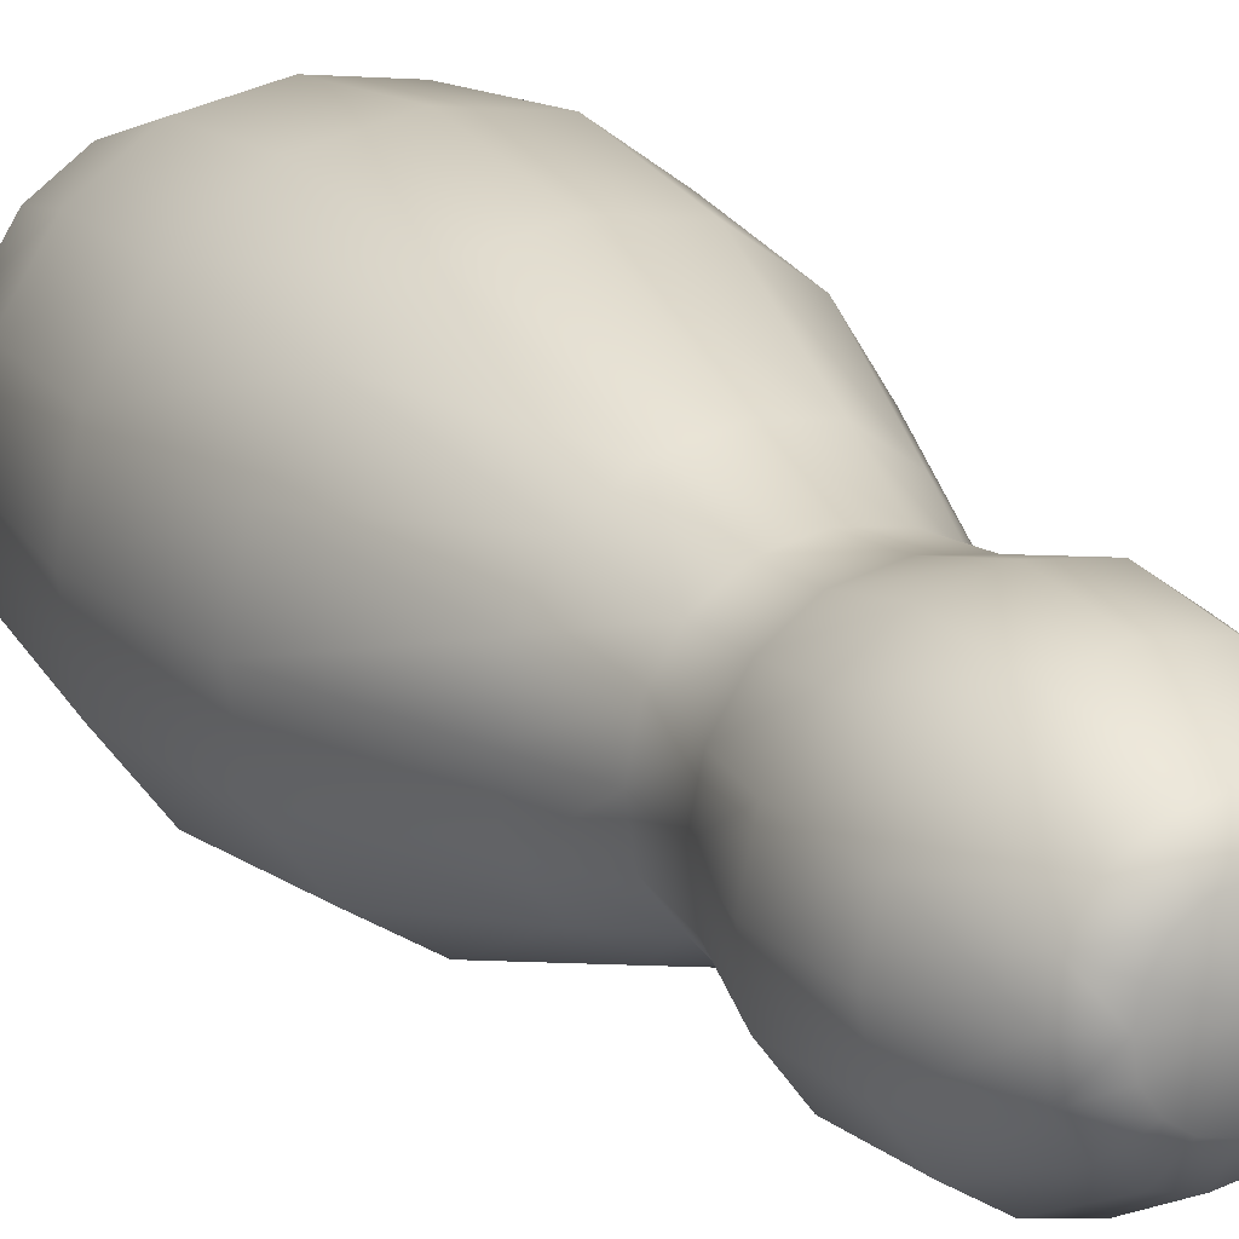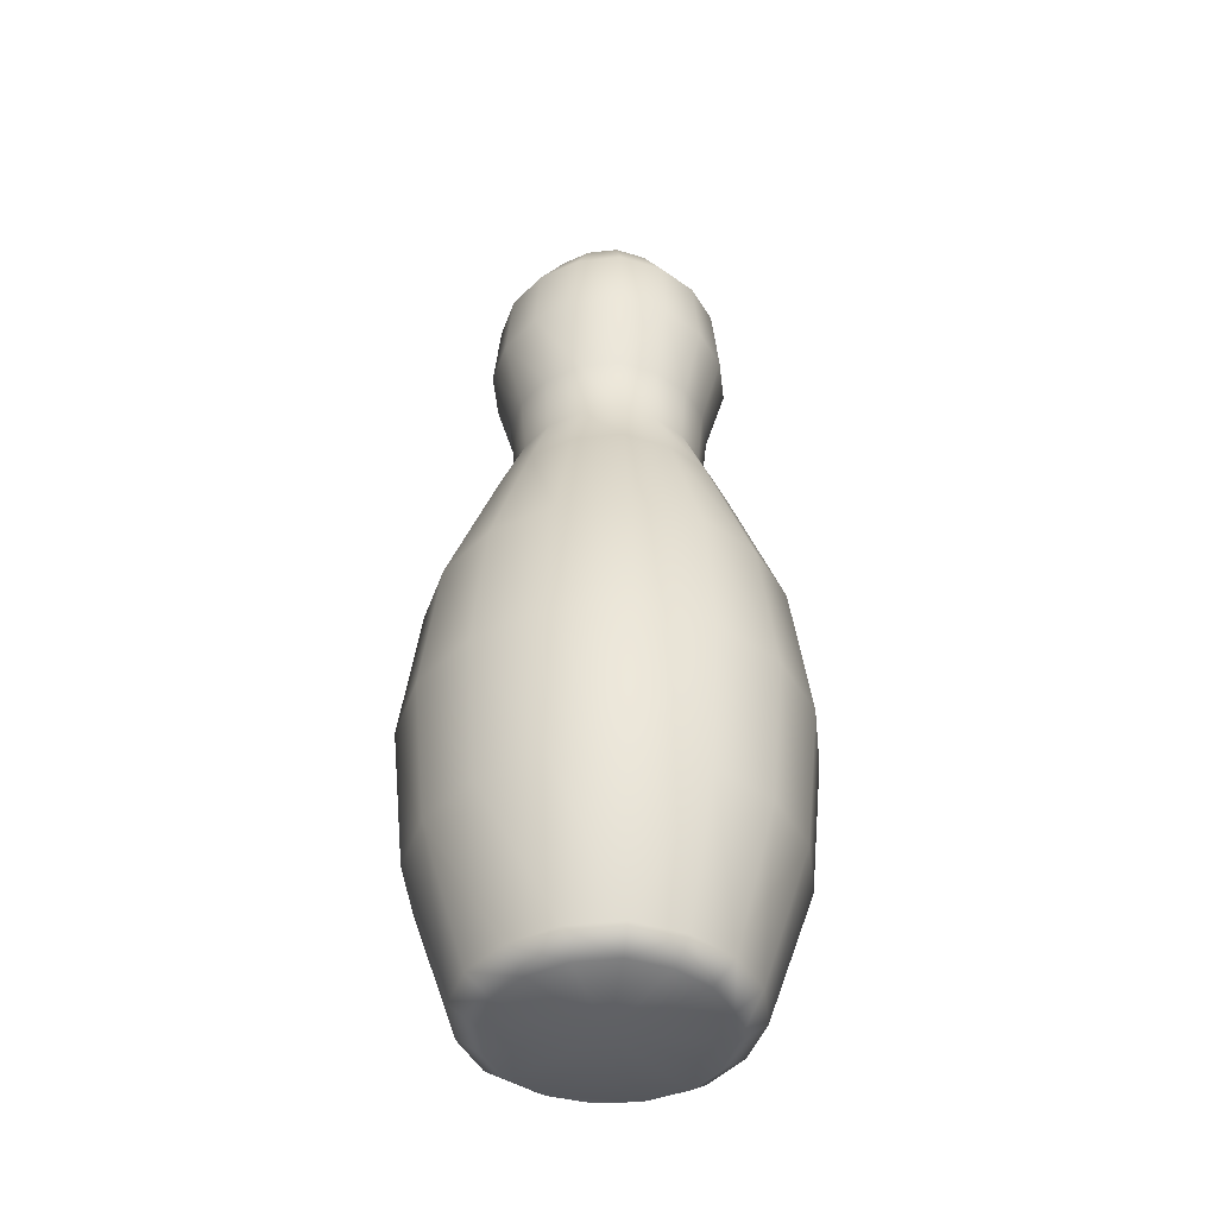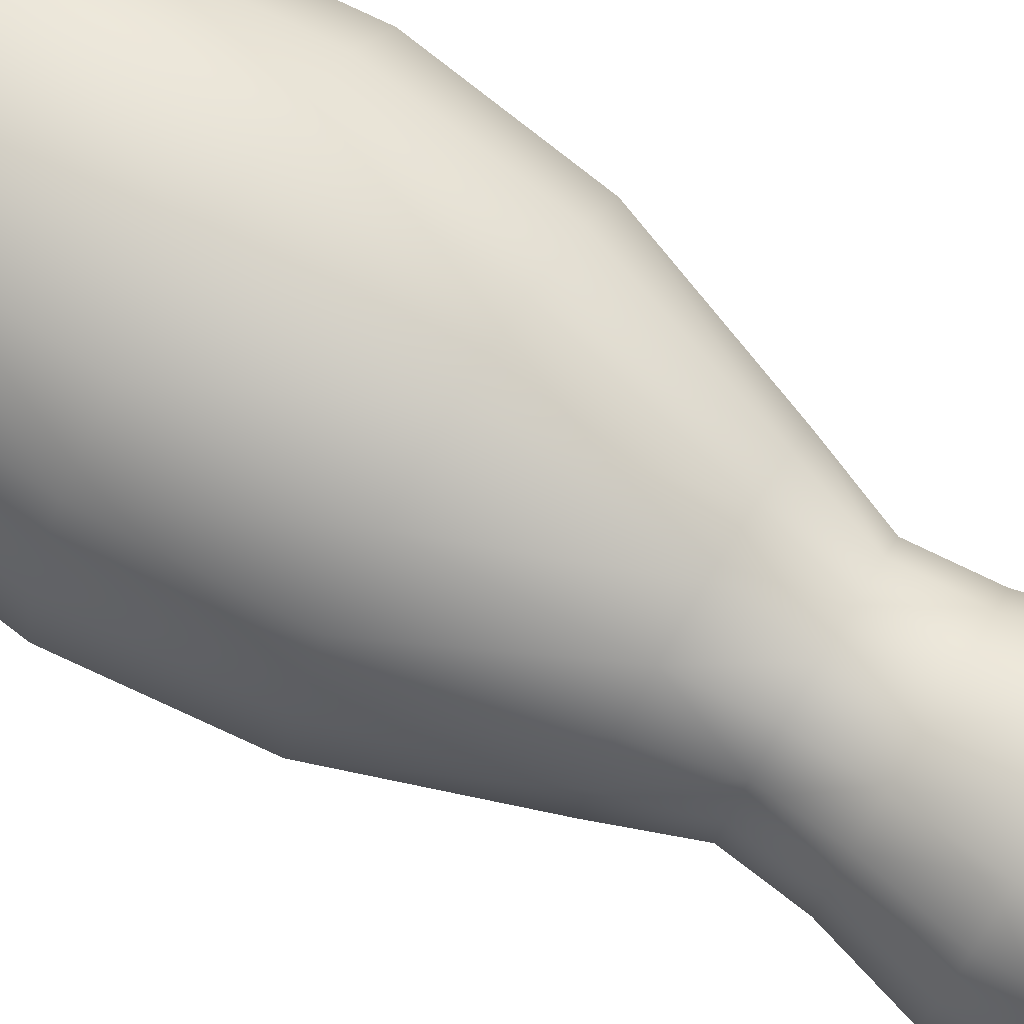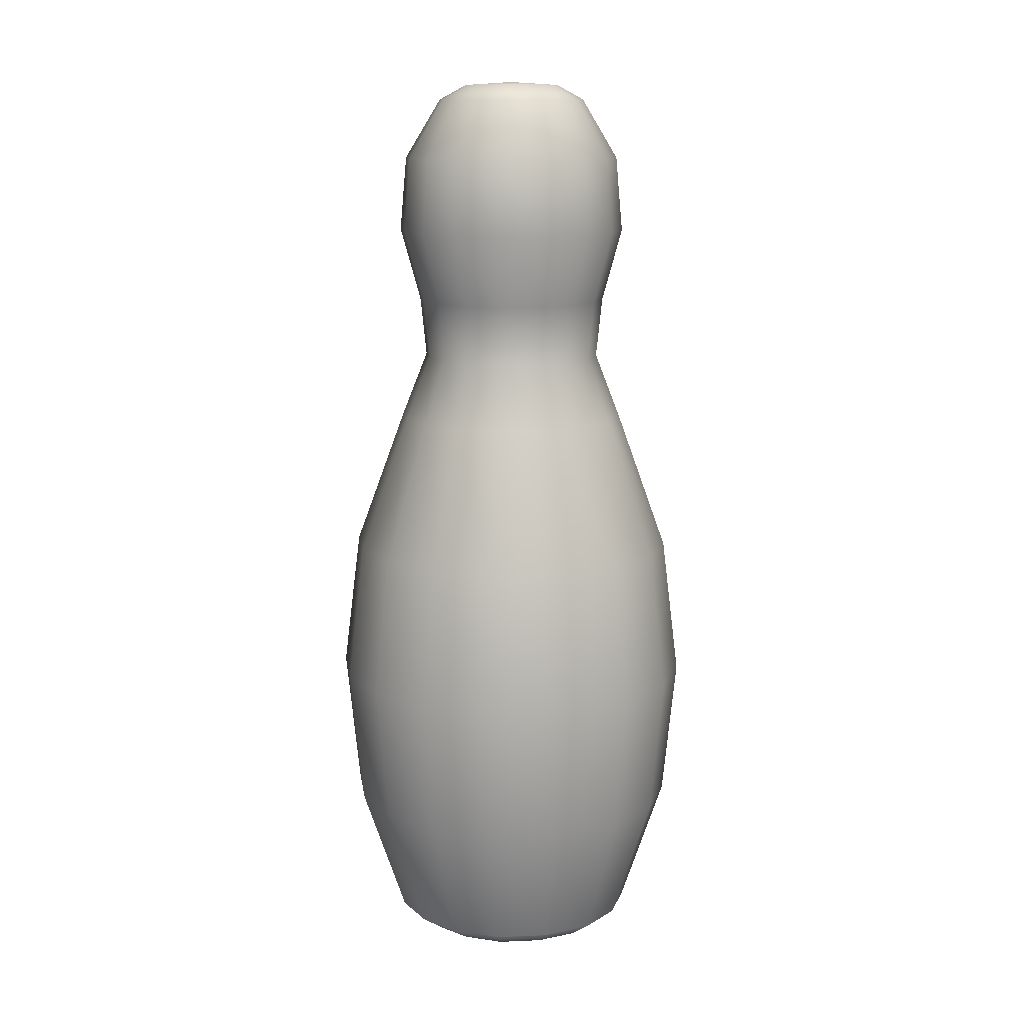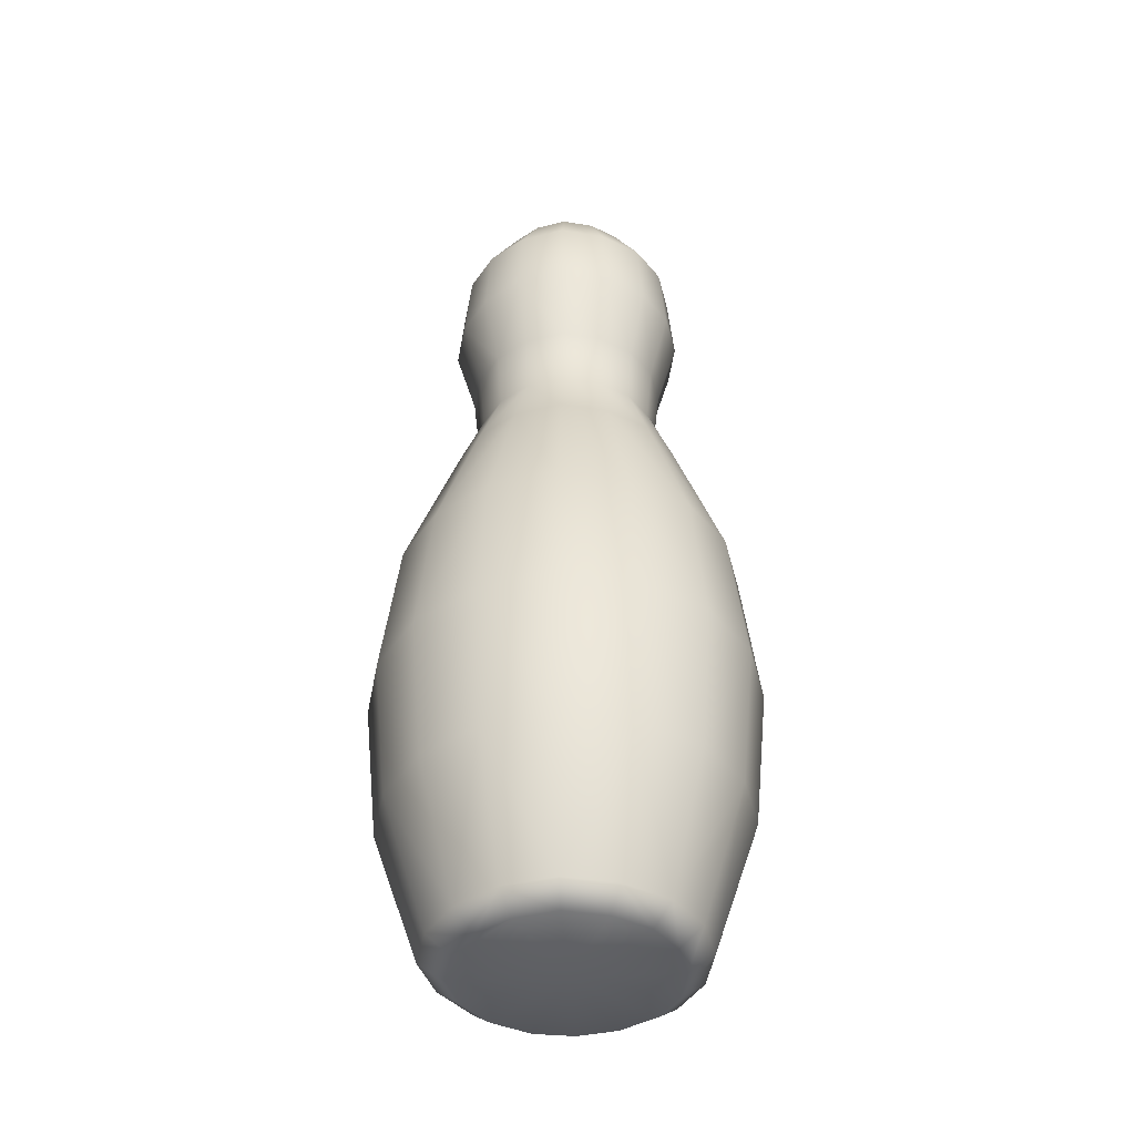
<metadata>
{"format":"obj","ext":"obj","renderer":"f3d","projection":"perspective","resolution":1024,"background":"white","views":[{"elev":19.2,"azim":151.9,"up":"+Z"},{"elev":-43.7,"azim":106.1,"up":"+Y"},{"elev":78.2,"azim":121.5,"up":"+Z"},{"elev":12.2,"azim":-152.1,"up":"+Y"},{"elev":-41.4,"azim":-19.1,"up":"+Y"}]}
</metadata>
<code>
g ENV_SY01_Skittle_MO
v -0.9351 -3.578 0.388
v -1.019 -3.578 -5.674e-05
v -1.374 -2.524 -5.674e-05
v -1.261 -2.524 0.5231
v -1.488 -1.387 -5.674e-05
v -0.973 -2.524 0.973
v -0.7215 -3.578 0.7213
v -0.392 -3.578 0.9618
v -1.366 -1.387 0.5665
v -1.349 -0.2558 -5.674e-05
v -1.054 -1.387 1.054
v -0.5308 -2.524 1.297
v -1.239 -0.2558 0.5139
v -0.9394 0.8818 -5.674e-05
v -0.9559 -0.2558 0.9558
v -0.8626 0.8818 0.3578
v -0.7356 1.407 -5.674e-05
v 0.0123 -2.524 1.376
v 0.0123 -3.578 1.02
v 0.4079 -3.578 0.9427
v -0.5753 -1.387 1.404
v -0.6655 0.8818 0.6653
v -0.6754 1.407 0.2803
v -0.7849 1.889 -5.674e-05
v 0.0123 -1.387 1.49
v 0.5481 -2.524 1.272
v -0.5214 -0.2558 1.274
v -0.521 1.407 0.521
v -0.7207 1.889 0.299
v -0.9474 2.481 -5.674e-05
v 0.0123 -0.2558 1.352
v -0.3609 0.8818 0.8874
v -0.556 1.889 0.556
v -0.8698 2.481 0.3609
v -0.8935 3.087 -5.674e-05
v -0.2816 1.407 0.6952
v -0.671 2.481 0.671
v -0.8204 3.087 0.3403
v -0.6053 3.569 -5.674e-05
v -0.5557 3.569 0.2306
v -0.6329 3.087 0.6328
v -0.4287 3.569 0.4287
v -0.3008 1.889 0.7416
v 0.01287 0.8818 0.941
v -0.3643 2.481 0.8947
v -0.3432 3.087 0.844
v -0.2306 3.569 0.5723
v 0.0123 3.569 0.6064
v 0.0123 1.407 0.7369
v 0.0123 1.889 0.7862
v 0.0123 2.481 0.949
v 0.01253 3.087 0.895
v 0.3586 3.087 0.8268
v 0.2447 3.569 0.5597
v 0.4287 3.569 0.4287
v 0.377 0.8818 0.8694
v 0.2961 1.407 0.6804
v 0.3156 1.889 0.7261
v 0.3797 2.481 0.8767
v 0.521 1.407 0.521
v 0.556 1.889 0.556
v 0.671 2.481 0.671
v 0.6329 3.087 0.6328
v 0.8211 3.087 0.341
v 0.5561 3.569 0.2308
v 0.6053 3.569 -5.674e-05
v 0.8705 2.481 0.3615
v 0.7212 1.889 0.2995
v 0.676 1.407 0.2807
v 0.8935 3.087 -5.674e-05
v 0.9474 2.481 -5.674e-05
v 0.7849 1.889 -5.674e-05
v 0.841 3.087 -0.3482
v 0.5696 3.569 -0.2356
v 0.8917 2.481 -0.3693
v 0.6329 3.087 -0.6329
v 0.4287 3.569 -0.4288
v 0.7388 1.889 -0.3058
v 0.7356 1.407 -5.674e-05
v 0.671 2.481 -0.6711
v 0.3525 3.087 -0.8198
v 0.2425 3.569 -0.5545
v 0.6923 1.407 -0.2865
v 0.3727 2.481 -0.8695
v 0.02613 3.087 -0.895
v 0.02556 3.569 -0.6062
v 0.556 1.889 -0.5561
v 0.3109 1.889 -0.72
v 0.02556 2.481 -0.949
v -0.3236 3.087 -0.8385
v -0.2153 3.569 -0.569
v 0.02556 1.889 -0.7862
v -0.3441 2.481 -0.8888
v -0.6329 3.087 -0.6329
v -0.4287 3.569 -0.4288
v -0.2829 1.889 -0.737
v -0.671 2.481 -0.6711
v -0.8416 3.087 -0.3498
v -0.5702 3.569 -0.2372
v -0.6053 3.569 -5.674e-05
v -0.8935 3.087 -5.674e-05
v -0.9474 2.481 -5.674e-05
v -0.8924 2.481 -0.3707
v -0.7849 1.889 -5.674e-05
v -0.7394 1.889 -0.3074
v -0.7356 1.407 -5.674e-05
v -0.556 1.889 -0.5561
v -0.693 1.407 -0.2881
v -0.9394 0.8818 -5.674e-05
v -0.521 1.407 -0.5212
v -0.8849 0.8818 -0.3678
v -1.349 -0.2558 -5.674e-05
v -0.2644 1.407 -0.6908
v -1.271 -0.2558 -0.5278
v -1.488 -1.387 -5.674e-05
v -0.6655 0.8818 -0.6656
v 0.02556 1.407 -0.7369
v -1.401 -1.387 -0.5818
v -1.374 -2.524 -5.674e-05
v -0.9559 -0.2558 -0.9559
v -0.3405 0.8818 -0.8816
v 0.2922 1.407 -0.6746
v -1.294 -2.524 -0.5372
v -1.019 -3.578 -5.674e-05
v -0.9594 -3.578 -0.3986
v -1.054 -1.387 -1.054
v -0.973 -2.524 -0.9731
v -0.7215 -3.578 -0.7216
v 0.02692 0.8818 -0.941
v -0.4954 -0.2558 -1.265
v 0.521 1.407 -0.5212
v -0.5046 -2.524 -1.287
v -0.3708 -3.578 -0.9553
v -0.5475 -1.387 -1.394
v 0.02556 -0.2558 -1.352
v 0.3704 0.8818 -0.8621
v 0.8842 0.8818 -0.3661
v 0.02556 -2.524 -1.376
v 0.02556 -3.578 -1.02
v 0.02556 -1.387 -1.49
v 0.6655 0.8818 -0.6656
v 0.5257 -0.2558 -1.24
v 0.9394 0.8818 -5.674e-05
v 0.535 -2.524 -1.262
v 0.3997 -3.578 -0.935
v 0.5783 -1.387 -1.367
v 0.9559 -0.2558 -0.9559
v 1.27 -0.2558 -0.5263
v 0.8633 0.8818 0.3586
v 0.973 -2.524 -0.9731
v 0.7215 -3.578 -0.7216
v 0.9587 -3.578 -0.397
v 1.054 -1.387 -1.054
v 1.401 -1.387 -0.5802
v 1.349 -0.2558 -5.674e-05
v 1.293 -2.524 -0.5357
v 0.6655 0.8818 0.6653
v 1.24 -0.2558 0.5153
v 1.488 -1.387 -5.674e-05
v 1.374 -2.524 -5.674e-05
v 1.019 -3.578 -5.674e-05
v 0.9559 -0.2558 0.9558
v 1.367 -1.387 0.5681
v 1.262 -2.524 0.5246
v 0.9359 -3.578 0.3888
v 0.5386 -0.2558 1.249
v 1.054 -1.387 1.054
v 0.973 -2.524 0.973
v 0.7215 -3.578 0.7213
v 0.5931 -1.387 1.378
v -0.2306 3.569 0.5723
v -0.4287 3.569 0.4287
v -0.2757 3.689 0.2747
v -0.5557 3.569 0.2306
v -0.1463 3.689 0.3681
v 0.0123 3.714 -5.674e-05
v 0.0123 3.569 0.6064
v 0.01219 3.689 0.3898
v 0.2447 3.569 0.5597
v 0.1588 3.689 0.3593
v 0.4287 3.569 0.4287
v 0.2747 3.689 0.2757
v 0.5561 3.569 0.2308
v -0.3564 3.689 0.1479
v -0.3886 3.689 -5.674e-05
v -0.6053 3.569 -5.674e-05
v -0.5702 3.569 -0.2372
v 0.3568 3.689 0.1483
v -0.3695 3.689 -0.1539
v 0.3886 3.689 -5.674e-05
v 0.6053 3.569 -5.674e-05
v -0.4287 3.569 -0.4288
v 0.5696 3.569 -0.2356
v -0.2757 3.689 -0.2748
v -0.1351 3.689 -0.3696
v -0.2153 3.569 -0.569
v 0.0267 3.689 -0.3888
v 0.02556 3.569 -0.6062
v 0.1603 3.689 -0.3544
v 0.2425 3.569 -0.5545
v 0.2747 3.689 -0.2759
v 0.4287 3.569 -0.4288
v 0.3654 3.689 -0.1513
v 0.7215 -3.578 -0.7216
v 0.7781 -3.714 -0.3221
v 0.9587 -3.578 -0.397
v 1.019 -3.578 -5.674e-05
v 0.8268 -3.714 -5.674e-05
v 0.9359 -3.578 0.3888
v 0.7598 -3.714 0.3155
v 0.7215 -3.578 0.7213
v 0.01196 -3.714 -5.674e-05
v 0.5857 -3.714 0.5855
v 0.4079 -3.578 0.9427
v 0.3321 -3.714 0.765
v 0.0123 -3.578 1.02
v 0.0123 -3.714 0.8281
v -0.392 -3.578 0.9618
v 0.5857 -3.714 -0.5857
v -0.3172 -3.714 0.7811
v 0.3269 -3.714 -0.7585
v 0.3997 -3.578 -0.935
v -0.7215 -3.578 0.7213
v 0.02556 -3.714 -0.8281
v 0.02556 -3.578 -1.02
v -0.2986 -3.714 -0.7761
v -0.3708 -3.578 -0.9553
v -0.5857 -3.714 -0.5857
v -0.7215 -3.578 -0.7216
v -0.7788 -3.714 -0.3237
v -0.9594 -3.578 -0.3986
v -0.8268 -3.714 -5.674e-05
v -1.019 -3.578 -5.674e-05
v -0.5857 -3.714 0.5855
v -0.7591 -3.714 0.315
v -0.9351 -3.578 0.388
g ENV_SY01_Skittle_MO_0
f 3 2 1
f 4 3 1
f 5 3 4
f 4 1 6
f 1 7 6
f 6 7 8
f 9 5 4
f 10 5 9
f 4 6 11
f 9 4 11
f 12 6 8
f 11 6 12
f 13 10 9
f 14 10 13
f 9 11 15
f 13 9 15
f 16 14 13
f 17 14 16
f 12 8 18
f 8 19 18
f 18 19 20
f 21 11 12
f 15 11 21
f 13 15 22
f 16 13 22
f 23 17 16
f 24 17 23
f 12 18 25
f 21 12 25
f 26 18 20
f 25 18 26
f 27 15 21
f 15 27 22
f 16 22 28
f 23 16 28
f 29 24 23
f 30 24 29
f 21 25 31
f 27 21 31
f 27 32 22
f 22 32 28
f 27 31 32
f 23 28 33
f 29 23 33
f 34 30 29
f 35 30 34
f 32 36 28
f 28 36 33
f 29 33 37
f 34 29 37
f 38 35 34
f 39 35 38
f 40 39 38
f 38 34 41
f 40 38 41
f 34 37 41
f 42 40 41
f 33 43 37
f 36 43 33
f 32 44 36
f 31 44 32
f 37 45 41
f 43 45 37
f 42 41 46
f 45 46 41
f 47 42 46
f 47 46 48
f 36 49 43
f 44 49 36
f 43 50 45
f 49 50 43
f 45 51 46
f 50 51 45
f 46 52 48
f 51 52 46
f 48 52 53
f 53 52 51
f 54 48 53
f 54 53 55
f 49 44 56
f 49 57 50
f 57 49 56
f 50 58 51
f 57 58 50
f 59 53 51
f 58 59 51
f 57 60 58
f 57 56 60
f 58 61 59
f 60 61 58
f 59 62 53
f 61 62 59
f 53 63 55
f 62 63 53
f 55 63 64
f 65 55 64
f 65 64 66
f 62 67 63
f 67 64 63
f 61 68 62
f 68 67 62
f 60 69 61
f 69 68 61
f 64 70 66
f 67 71 64
f 71 70 64
f 68 72 67
f 72 71 67
f 66 70 73
f 74 66 73
f 70 71 75
f 73 70 75
f 74 73 76
f 73 75 76
f 77 74 76
f 75 71 78
f 71 72 78
f 79 72 68
f 69 79 68
f 75 80 76
f 75 78 80
f 77 76 81
f 82 77 81
f 78 72 83
f 72 79 83
f 76 80 84
f 81 76 84
f 82 81 85
f 86 82 85
f 78 87 80
f 78 83 87
f 84 80 88
f 80 87 88
f 81 84 89
f 85 81 89
f 86 85 90
f 91 86 90
f 84 88 92
f 89 84 92
f 85 89 93
f 90 85 93
f 91 90 94
f 95 91 94
f 89 92 96
f 93 89 96
f 90 93 97
f 94 90 97
f 95 94 98
f 99 95 98
f 99 98 100
f 98 101 100
f 102 101 98
f 103 98 94
f 103 102 98
f 97 103 94
f 104 102 103
f 105 104 103
f 105 103 97
f 106 104 105
f 97 93 107
f 107 105 97
f 93 96 107
f 108 106 105
f 108 105 107
f 109 106 108
f 107 96 110
f 110 108 107
f 111 109 108
f 111 108 110
f 112 109 111
f 96 113 110
f 96 92 113
f 114 112 111
f 115 112 114
f 116 111 110
f 110 113 116
f 114 111 116
f 92 117 113
f 92 88 117
f 118 115 114
f 119 115 118
f 120 114 116
f 118 114 120
f 113 121 116
f 113 117 121
f 116 121 120
f 88 122 117
f 88 87 122
f 123 119 118
f 124 119 123
f 125 124 123
f 126 118 120
f 123 118 126
f 125 123 127
f 127 123 126
f 128 125 127
f 117 129 121
f 117 122 129
f 121 130 120
f 120 130 126
f 121 129 130
f 87 131 122
f 83 131 87
f 127 132 128
f 132 133 128
f 126 134 127
f 130 134 126
f 134 132 127
f 129 135 130
f 130 135 134
f 122 136 129
f 122 131 136
f 129 136 135
f 83 137 131
f 83 79 137
f 132 138 133
f 138 139 133
f 134 140 132
f 135 140 134
f 140 138 132
f 131 141 136
f 137 141 131
f 136 142 135
f 135 142 140
f 136 141 142
f 79 143 137
f 143 79 69
f 138 144 139
f 144 145 139
f 140 146 138
f 142 146 140
f 146 144 138
f 141 147 142
f 142 147 146
f 137 148 141
f 137 143 148
f 148 147 141
f 149 143 69
f 149 69 60
f 144 150 145
f 150 151 145
f 152 151 150
f 146 153 144
f 147 153 146
f 153 150 144
f 148 154 147
f 154 153 147
f 143 155 148
f 155 143 149
f 148 155 154
f 156 150 153
f 156 152 150
f 154 156 153
f 157 149 60
f 56 157 60
f 158 155 149
f 158 149 157
f 155 159 154
f 154 159 156
f 159 155 158
f 156 160 152
f 159 160 156
f 160 161 152
f 162 157 56
f 162 158 157
f 163 159 158
f 160 159 163
f 163 158 162
f 161 160 164
f 164 160 163
f 165 161 164
f 166 162 56
f 166 56 44
f 31 166 44
f 167 163 162
f 164 163 167
f 167 162 166
f 165 164 168
f 168 164 167
f 169 165 168
f 20 169 168
f 26 20 168
f 26 168 167
f 170 166 31
f 170 167 166
f 170 26 167
f 25 170 31
f 170 25 26
f 173 172 171
f 174 172 173
f 175 173 171
f 173 175 176
f 175 171 177
f 178 175 177
f 175 178 176
f 178 177 179
f 180 178 179
f 176 178 180
f 180 179 181
f 182 180 181
f 182 176 180
f 182 181 183
f 184 174 173
f 184 173 176
f 184 185 174
f 185 184 176
f 185 186 174
f 187 186 185
f 176 182 188
f 188 182 183
f 185 176 189
f 189 187 185
f 190 176 188
f 188 183 190
f 183 191 190
f 192 187 189
f 190 191 193
f 194 192 189
f 176 194 189
f 194 195 192
f 195 194 176
f 195 196 192
f 195 197 196
f 197 195 176
f 197 198 196
f 197 199 198
f 199 197 176
f 199 200 198
f 199 201 200
f 201 199 176
f 201 202 200
f 193 202 201
f 203 190 193
f 176 190 203
f 201 176 203
f 203 193 201
f 206 205 204
f 206 207 205
f 207 208 205
f 208 207 209
f 210 208 209
f 210 209 211
f 205 208 212
f 212 208 210
f 213 210 211
f 212 210 213
f 213 211 214
f 215 213 214
f 213 215 212
f 215 214 216
f 217 215 216
f 215 217 212
f 217 216 218
f 205 212 219
f 205 219 204
f 220 212 217
f 220 217 218
f 221 219 212
f 204 219 221
f 222 204 221
f 220 218 223
f 222 221 224
f 221 212 224
f 225 222 224
f 225 224 226
f 226 224 212
f 227 225 226
f 227 226 228
f 226 212 228
f 229 227 228
f 228 230 229
f 212 230 228
f 230 231 229
f 230 232 231
f 212 232 230
f 232 233 231
f 220 234 212
f 232 212 234
f 234 220 223
f 233 232 235
f 235 232 234
f 235 234 223
f 236 233 235
f 236 235 223

</code>
